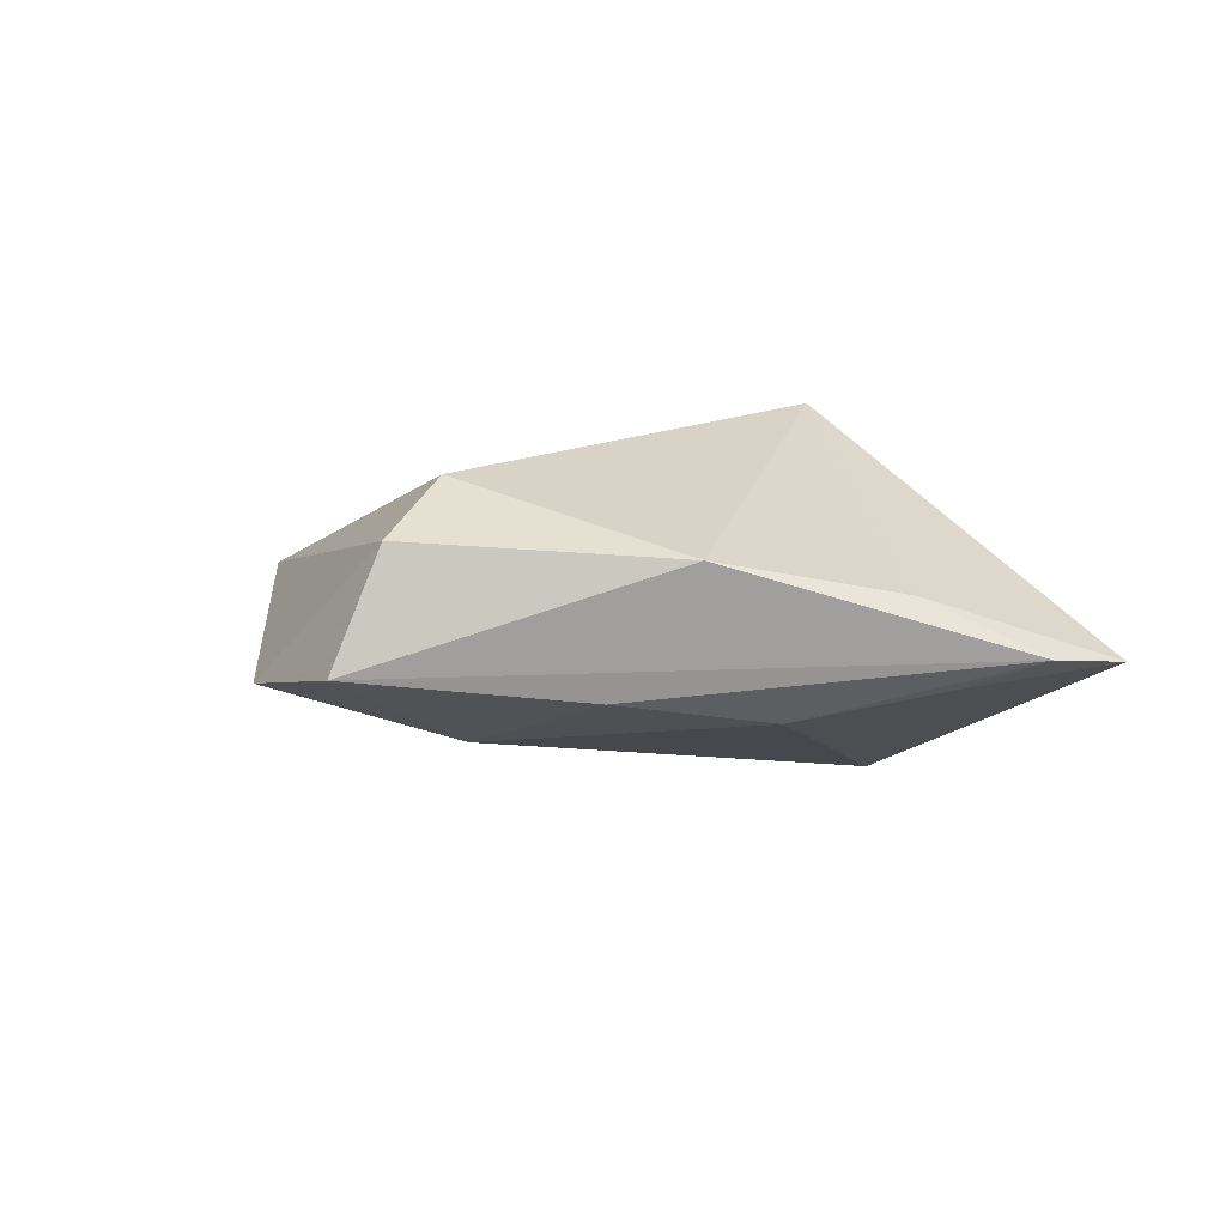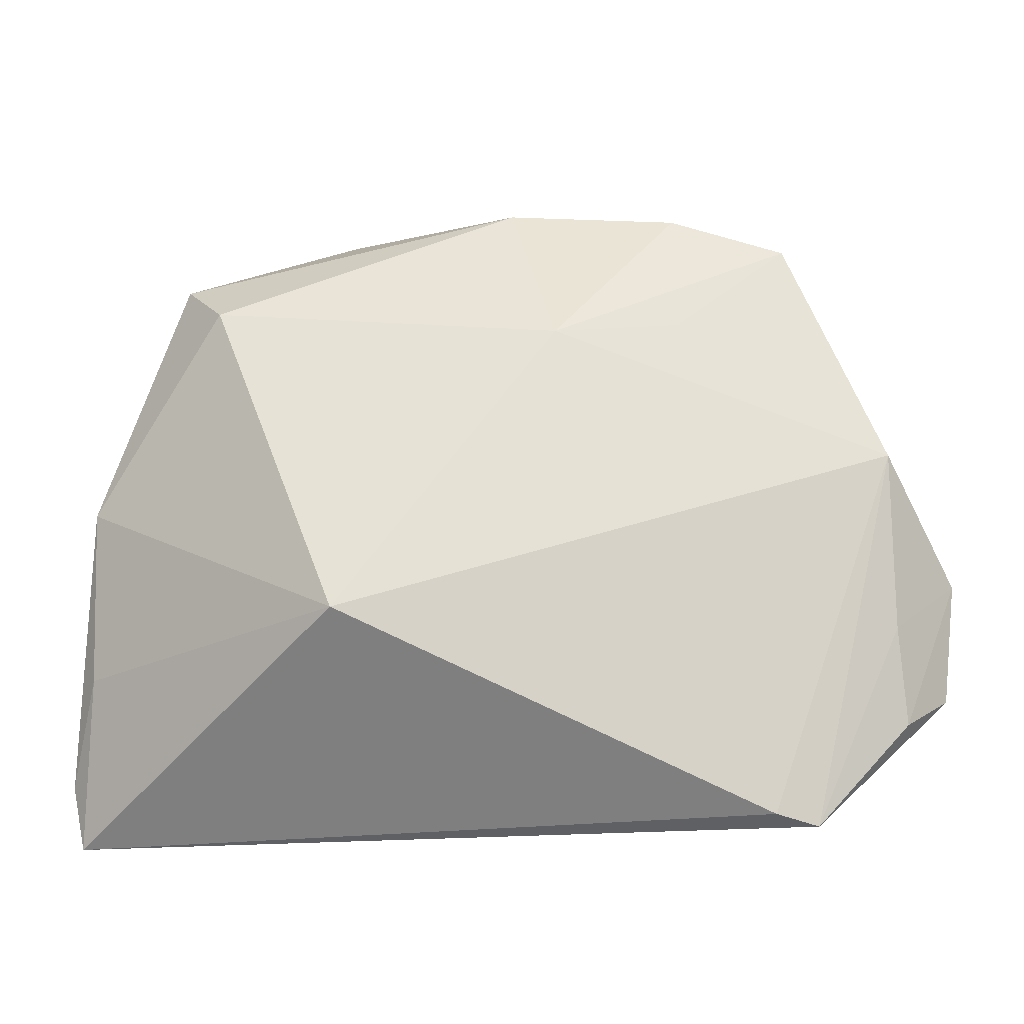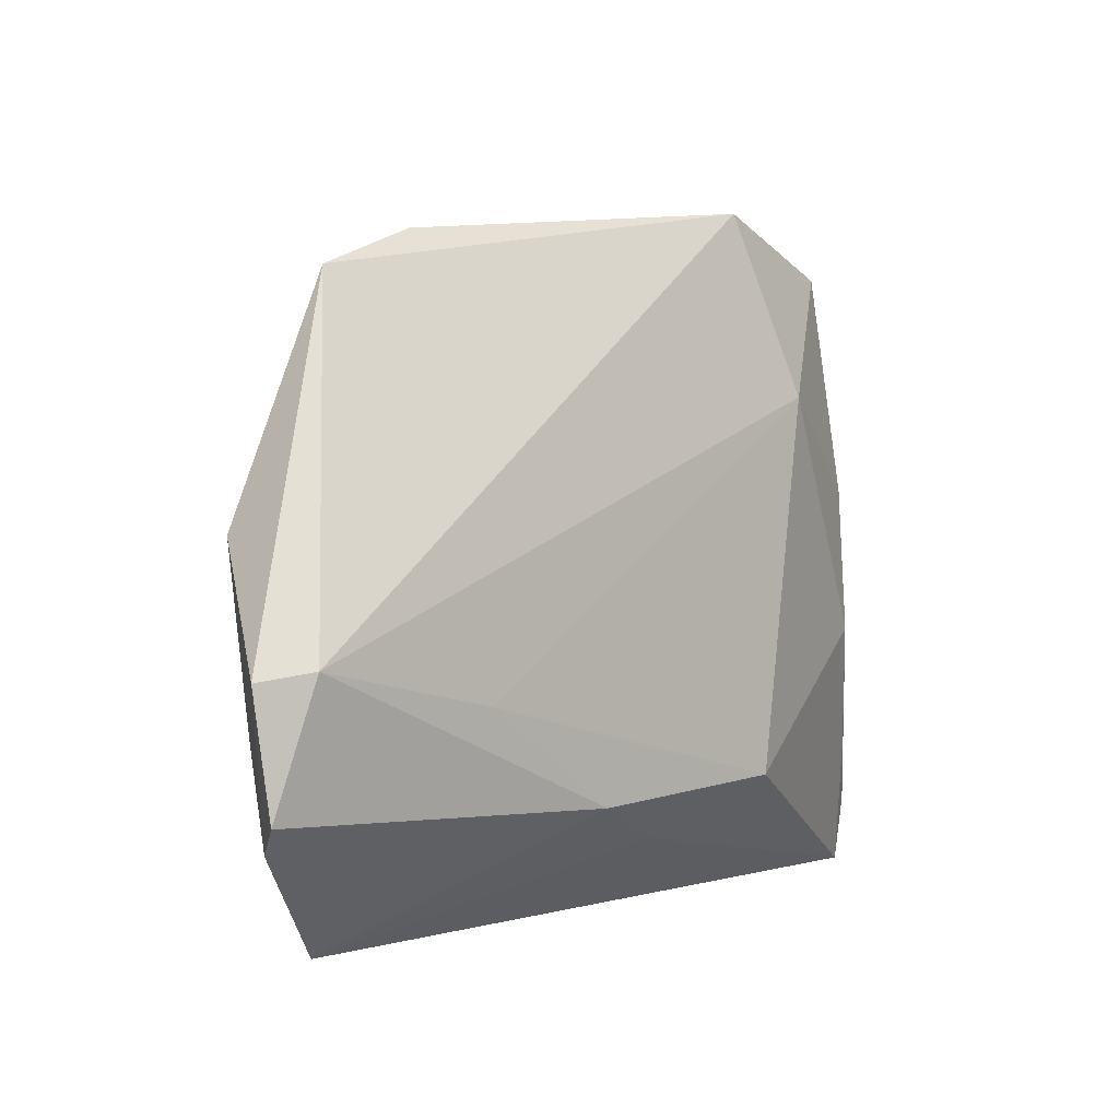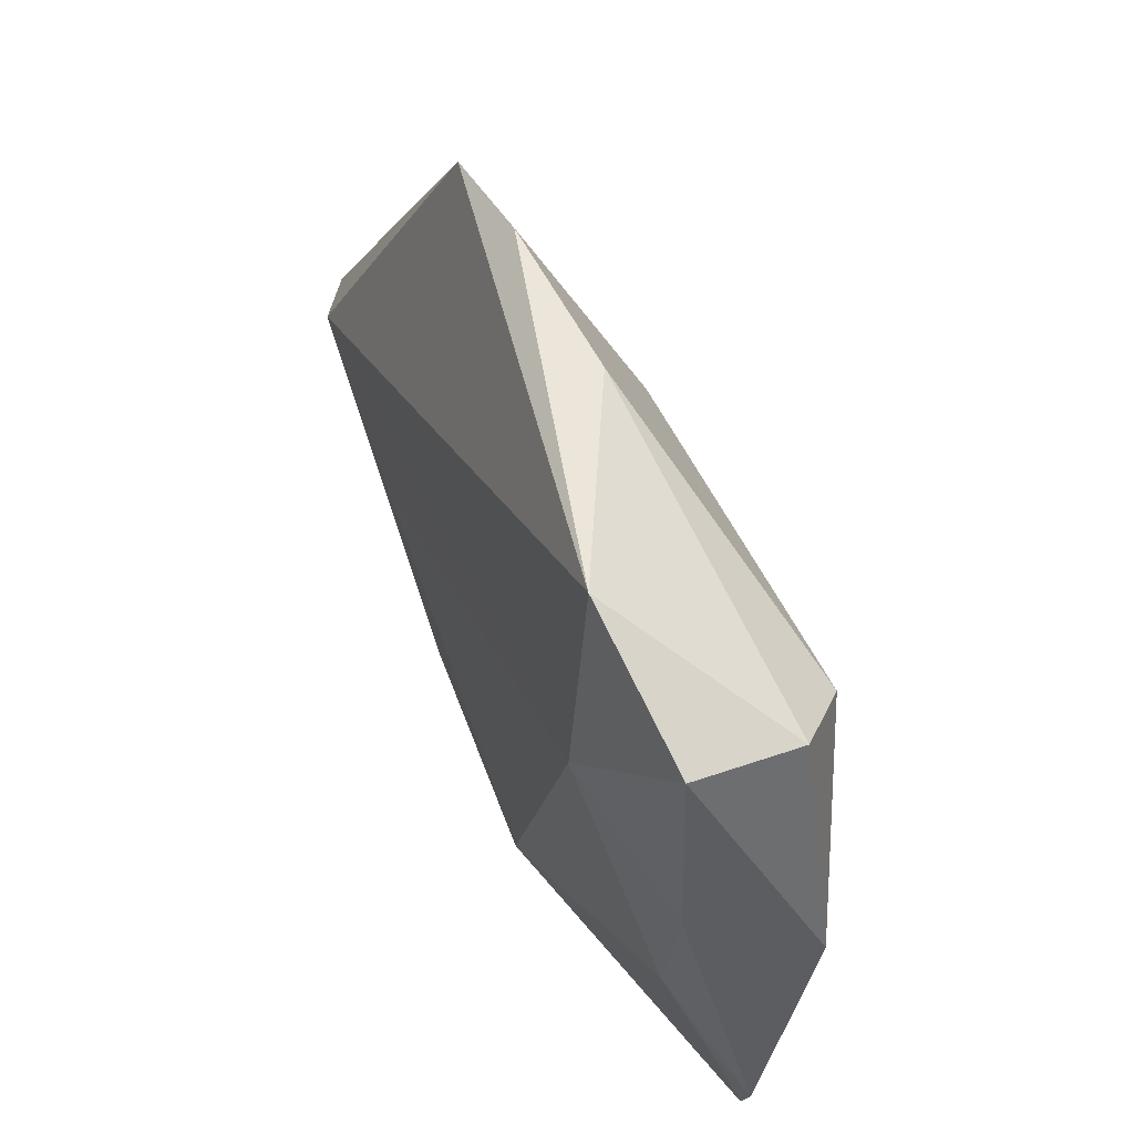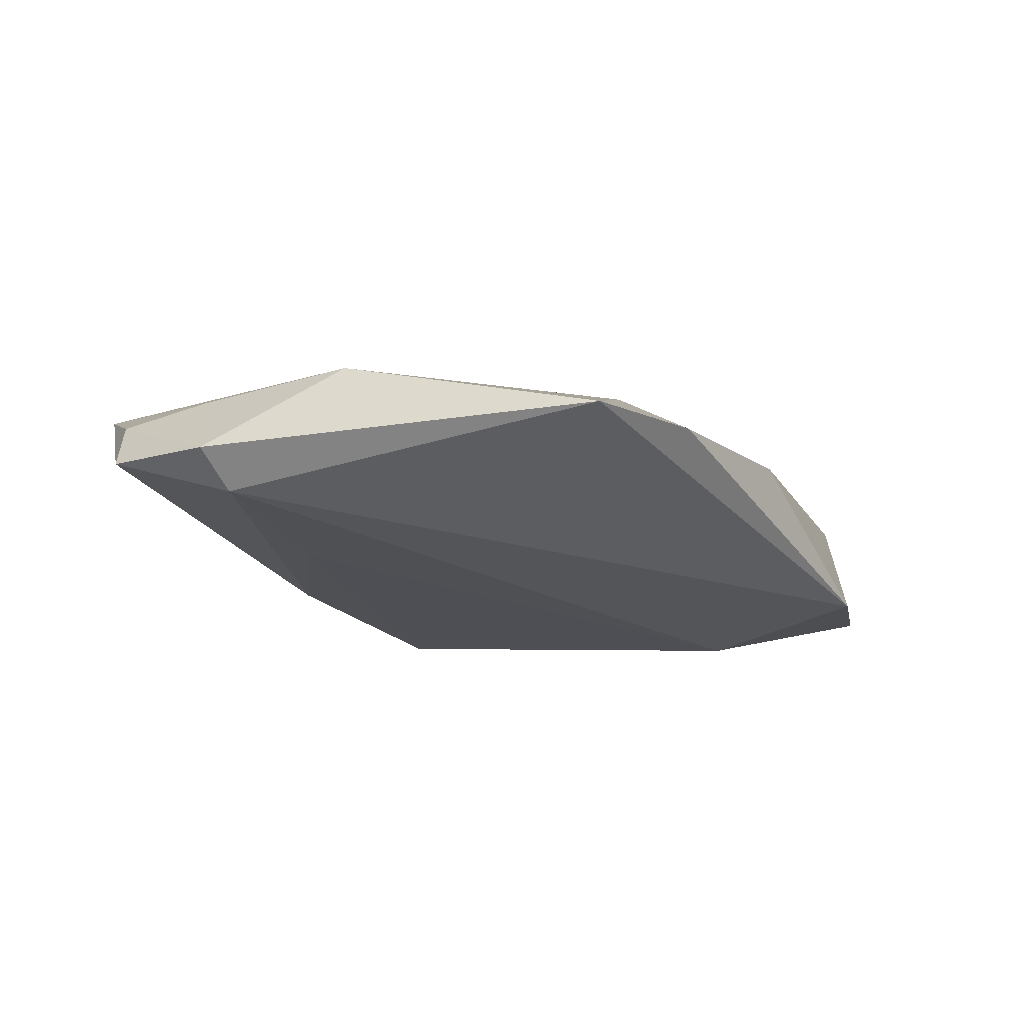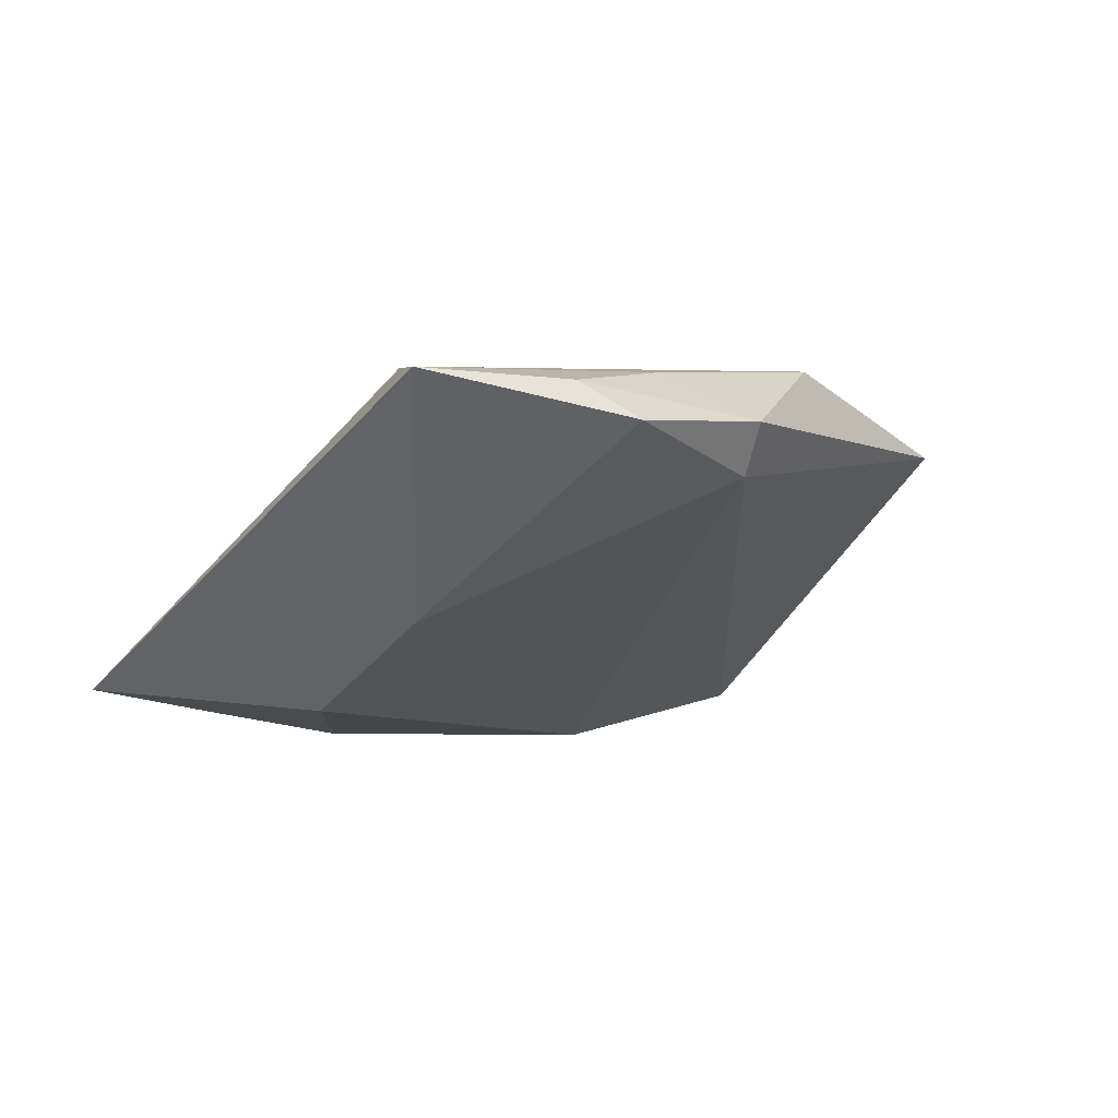
<metadata>
{"format":"obj","ext":"obj","renderer":"f3d","projection":"perspective","resolution":1024,"background":"white","views":[{"elev":-11.8,"azim":-99.4,"up":"+Z"},{"elev":-17.0,"azim":-4.2,"up":"+Y"},{"elev":2.0,"azim":117.0,"up":"+Y"},{"elev":62.5,"azim":-127.4,"up":"+Y"},{"elev":-2.8,"azim":120.8,"up":"+Z"},{"elev":-9.8,"azim":56.9,"up":"+Z"}]}
</metadata>
<code>
v -0.01035 -0.02327 -0.02039
v -0.01777 -0.01499 0.02102
v -0.04978 0.003886 -0.005831
v -0.05017 -0.03985 -0.01486
v -0.03838 0.03526 -0.00232
v 0.05362 0.007723 0.0164
v -0.05182 -0.03155 -0.01528
v 0.0355 -0.01146 -0.006483
v 0.003126 -0.03012 -0.01058
v 0.0417 0.03779 0.0117
v 0.06388 -0.007124 0.006315
v -0.03361 0.02878 0.006291
v 0.005738 0.04487 0.00514
v 0.02683 0.0258 0.01453
v -0.03559 0.04042 -0.01658
v 0.01058 0.02416 0.01542
v -0.0399 0.01222 -0.01901
v -0.01572 0.04767 -0.01359
v 0.04349 -0.03985 0.01241
v 0.05456 -0.01434 0.01295
v 0.01766 -0.02459 -0.01194
v -0.02131 0.02433 -0.02039
v 0.03793 -0.03853 0.0136
v -0.03897 -0.006525 -0.02039
v -0.04929 -0.01824 -0.008581
v 0.06259 -0.02224 0.004803
v -0.04592 -0.02325 -0.01748
v 0.05607 -0.02638 0.01007
v 0.02721 0.04297 0.00912
v 0.0594 -0.006017 0.0009335
f 2 23 6
f 2 4 23
f 10 6 11
f 11 30 10
f 10 30 18
f 6 23 19
f 23 4 19
f 7 17 24
f 1 4 24
f 15 17 7
f 18 30 22
f 22 15 18
f 17 15 22
f 1 24 22
f 22 24 17
f 16 2 6
f 12 2 16
f 12 16 13
f 6 19 20
f 20 19 28
f 11 6 20
f 20 28 11
f 27 4 7
f 7 24 27
f 27 24 4
f 3 2 12
f 3 15 7
f 1 22 8
f 8 22 30
f 8 21 1
f 30 21 8
f 28 19 26
f 19 21 26
f 26 21 30
f 11 28 26
f 26 30 11
f 9 19 4
f 9 21 19
f 9 4 1
f 1 21 9
f 5 3 12
f 15 3 5
f 12 13 5
f 18 15 5
f 5 13 18
f 6 10 14
f 14 16 6
f 10 16 14
f 29 16 10
f 29 13 16
f 29 10 18
f 18 13 29
f 7 4 25
f 25 3 7
f 4 2 25
f 2 3 25

</code>
